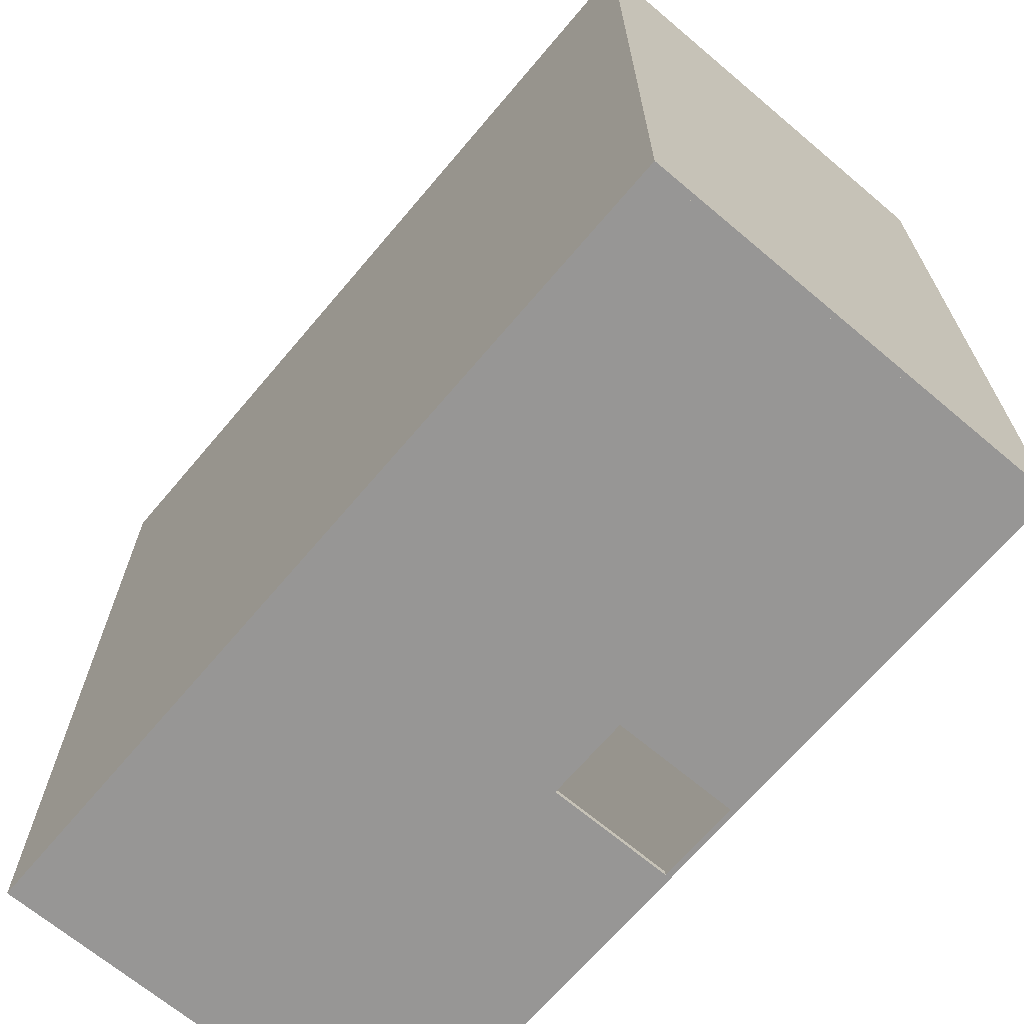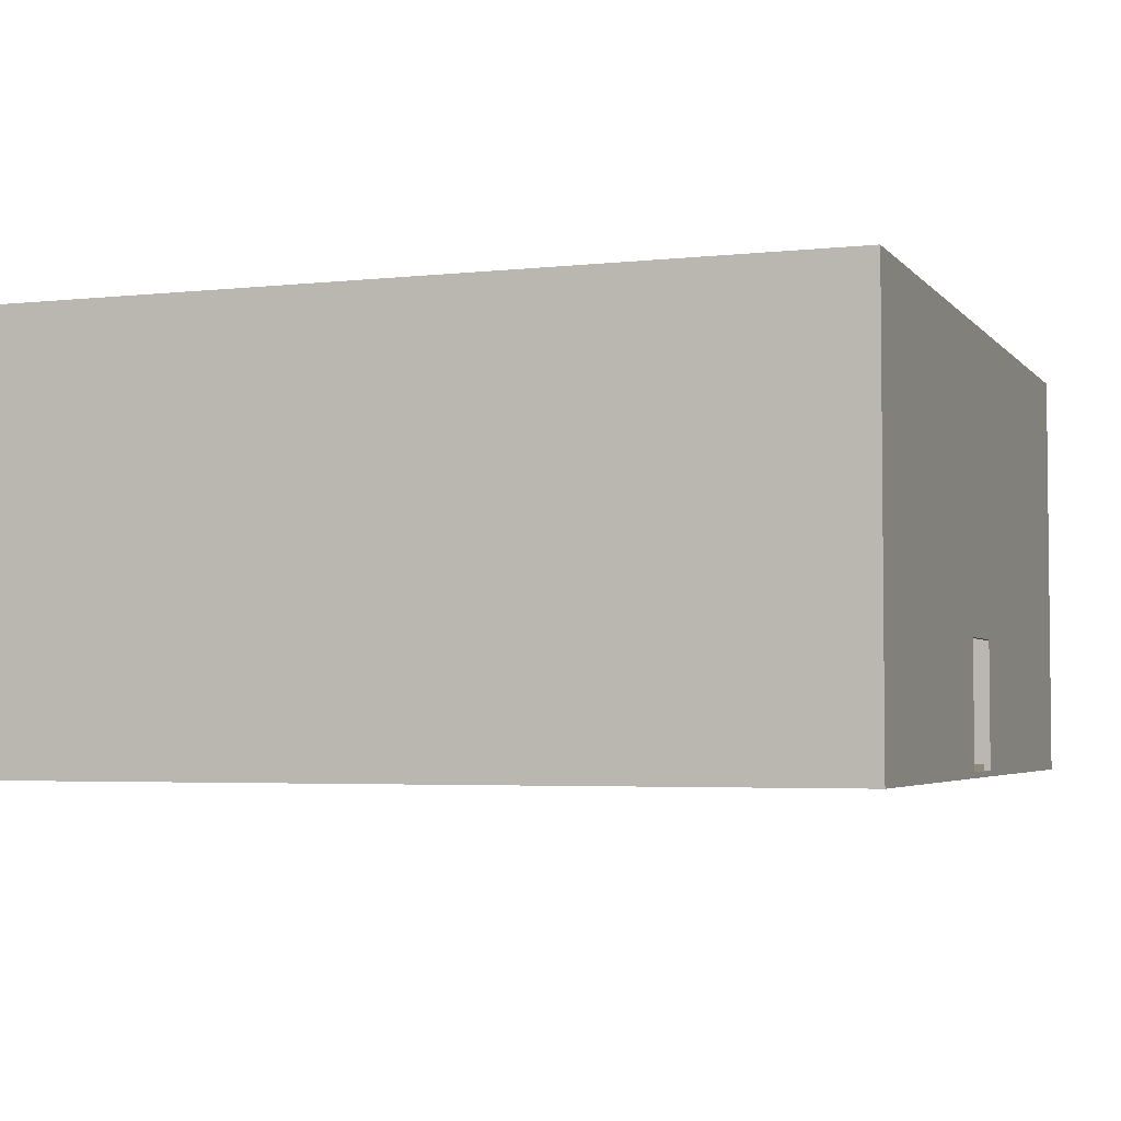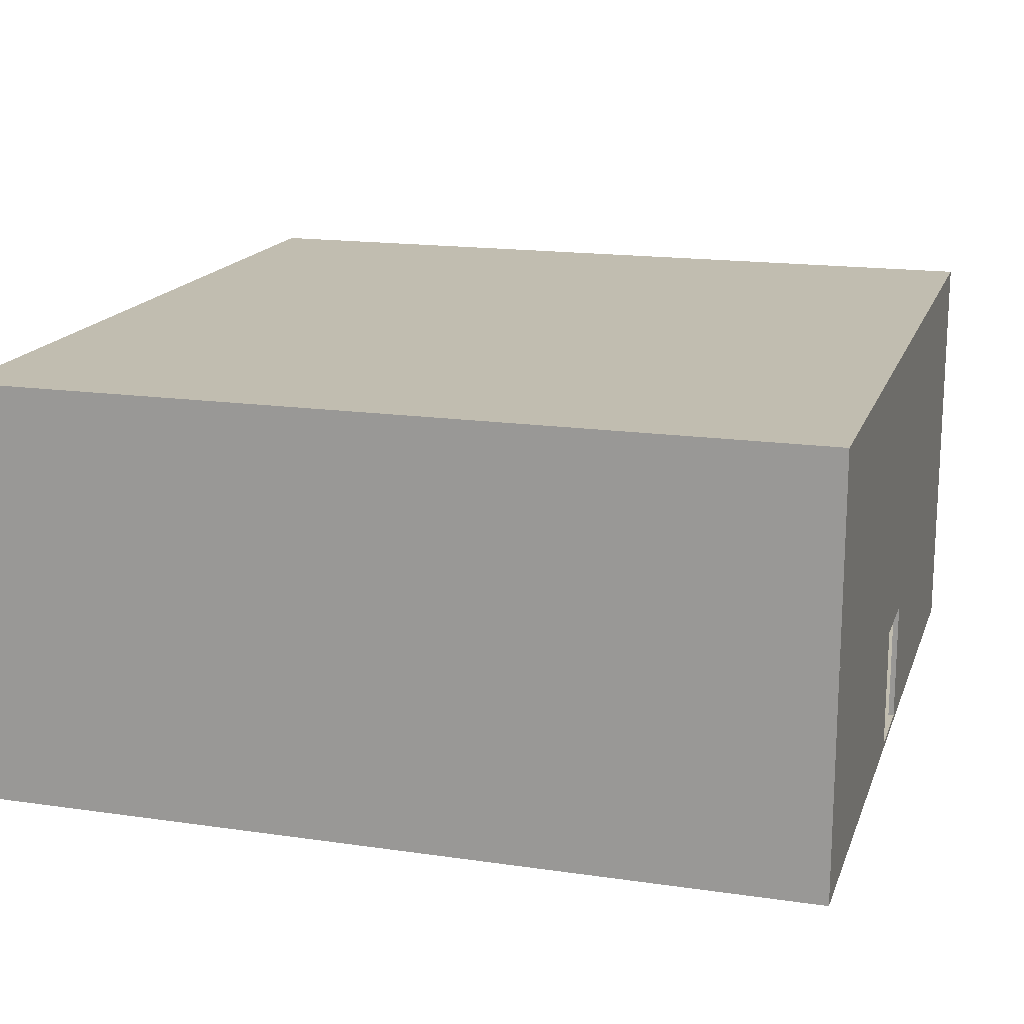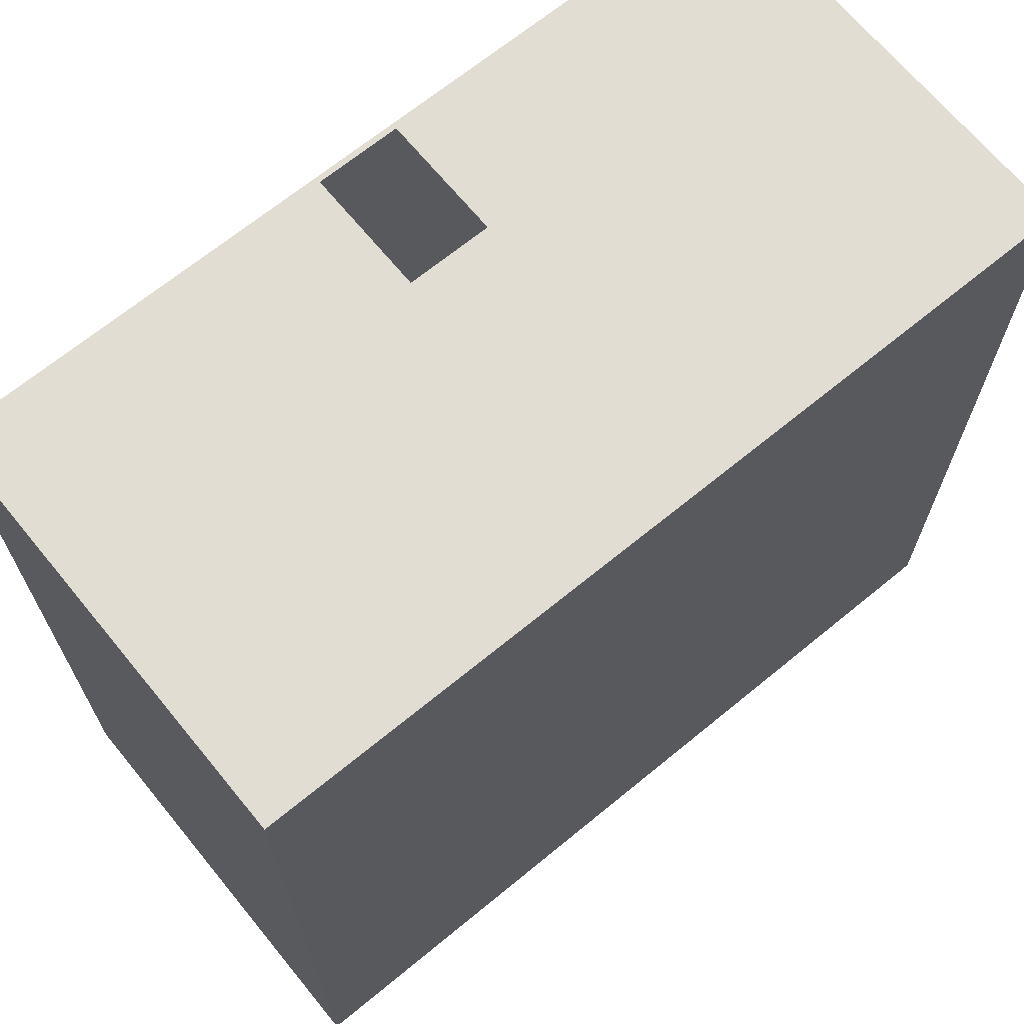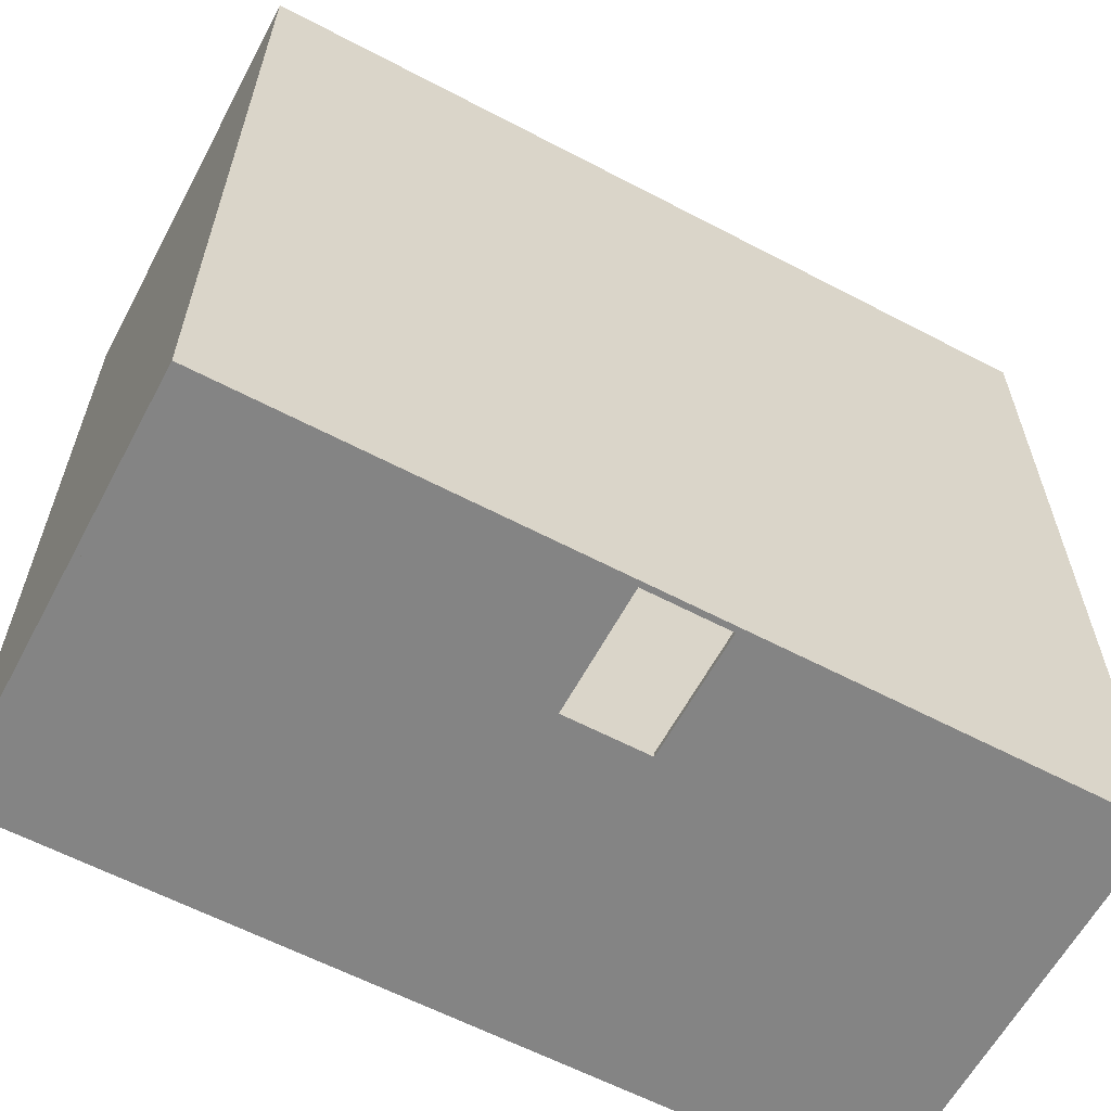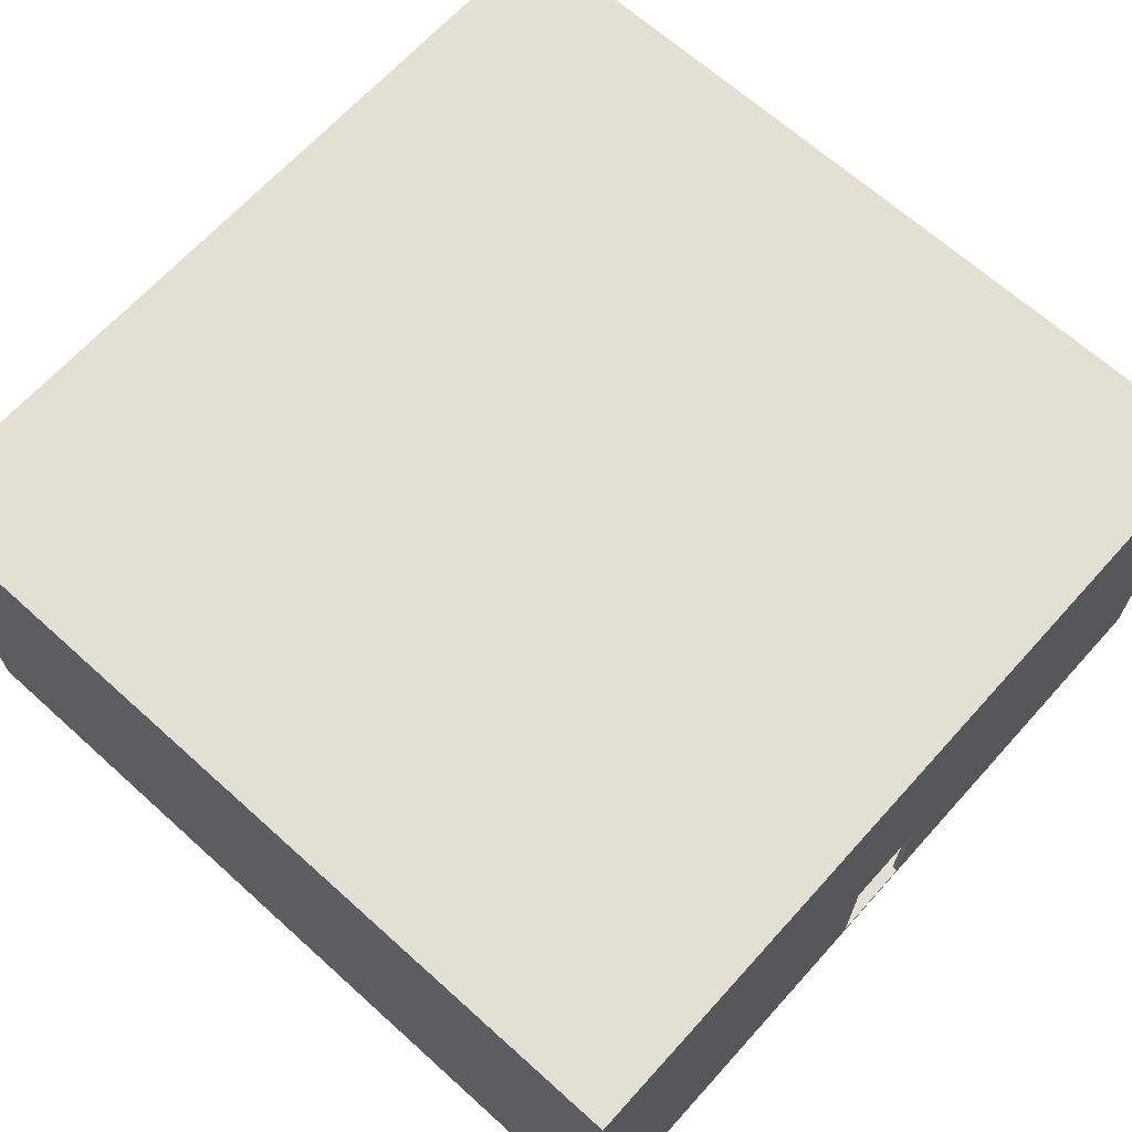
<metadata>
{"format":"obj","ext":"obj","renderer":"f3d","projection":"perspective","resolution":1024,"background":"white","views":[{"elev":-68.0,"azim":-130.2,"up":"+Z"},{"elev":-3.8,"azim":-70.0,"up":"+Y"},{"elev":16.7,"azim":106.4,"up":"+Y"},{"elev":68.1,"azim":140.6,"up":"+Z"},{"elev":-61.4,"azim":-28.1,"up":"+Z"},{"elev":66.6,"azim":132.1,"up":"+Y"}]}
</metadata>
<code>
o LargeRoom-Type-0
g LargeRoom-Type-0
v -0.75 0 7.5
v -7.5 0 7.5
v -0.75 2.25 7.5
v -7.5 2.25 7.5
v 7.5 0 7.5
v 0.75 0 7.5
v 7.5 2.25 7.5
v 0.75 2.25 7.5
v -0.75 5.5 7.5
v -7.5 5.5 7.5
v 7.5 5.5 7.5
v 0.75 5.5 7.5
v -0.75 2.25 7.6
v 0.75 2.25 7.6
v -7.6 2.25 7.6
v -7.6 9.686e-08 7.6
v -7.6 2.25 7.5
v -7.6 0 7.5
v -7.5 -0.1001 7.6
v -0.75 -0.1001 7.6
v -7.5 -0.1001 7.5
v -0.75 -0.1001 7.5
v -0.75 9.686e-08 7.6
v -0.75 7.6 7.6
v -7.5 7.6 7.6
v -0.75 7.6 7.5
v -7.5 7.6 7.5
v -7.6 5.5 7.6
v -7.6 5.5 7.5
v 0.75 9.686e-08 7.6
v 0.75 7.6 7.6
v 0.75 7.6 7.5
v 7.5 7.6 7.6
v 7.5 7.6 7.5
v 7.6 2.25 7.6
v 7.6 5.5 7.6
v 7.6 2.25 7.5
v 7.6 5.5 7.5
v 0.75 -0.1001 7.6
v 7.5 -0.1001 7.6
v 0.75 -0.1001 7.5
v 7.5 -0.1001 7.5
v 7.6 9.686e-08 7.6
v 7.6 0 7.5
v -7.5 9.686e-08 7.6
v -7.6 -0.1001 7.5
v -7.6 -0.1001 7.6
v -0.75 0 -7.6
v -7.5 0 -7.6
v -0.75 -0.1001 -7.6
v -7.5 -0.1001 -7.6
v 7.5 9.686e-08 7.6
v 7.6 -0.1001 7.6
v 7.6 -0.1001 7.5
v 7.5 0 -7.6
v 0.75 0 -7.6
v 7.5 -0.1001 -7.6
v 0.75 -0.1001 -7.6
v 7.5 5.5 7.6
v 0.75 5.5 7.6
v 7.5 6.5 7.6
v 0.75 6.5 7.6
v 7.6 6.5 7.5
v 7.6 6.5 7.6
v -7.6 6.5 7.6
v -7.6 6.5 7.5
v 0.75 6.5 6.5
v 6.5 6.5 6.5
v -0.75 5.5 7.6
v -0.75 6.5 7.6
v -0.75 6.5 6.5
v -7.5 5.5 7.6
v -7.5 6.5 7.6
v -6.5 6.5 6.5
v 7.5 7.5 7.6
v 0.75 7.5 7.6
v 7.6 7.5 7.5
v 7.6 7.5 7.6
v -7.6 7.5 7.6
v -7.6 7.5 7.5
v 0.75 7.5 6.5
v 6.5 7.5 6.5
v -0.75 7.5 7.6
v -0.75 7.5 6.5
v -7.5 7.5 7.6
v -6.5 7.5 6.5
v 7.5 2.25 7.6
v -7.5 2.25 7.6
v -0.75 7.5 -7.6
v 0.75 7.5 -7.6
v -0.75 7.6 -7.6
v 0.75 7.6 -7.6
v -7.6 7.6 7.6
v -7.6 7.6 7.5
v -7.5 7.5 -7.6
v -7.5 7.6 -7.6
v 7.5 7.5 -7.6
v 7.5 7.6 -7.6
v 7.6 7.6 7.5
v 7.6 7.6 7.6
v -7.6 -0.1001 -7.6
v -7.6 0 -7.6
v -7.6 7.5 -7.6
v -7.6 7.6 -7.6
v -7.5 6.5 -7.6
v -7.6 6.5 -7.6
v -7.5 5.5 -7.6
v -7.6 5.5 -7.6
v -7.5 2.25 -7.6
v -7.6 2.25 -7.6
v 7.5 6.5 -7.6
v 7.5 3.5 -7.6
v 7.6 6.5 -7.6
v 7.6 5.5 -7.6
v 7.6 0 -7.6
v 7.6 -0.1001 -7.6
v 7.5 2.25 -7.6
v 7.6 2.25 -7.6
v 7.6 7.5 -7.6
v 7.6 7.6 -7.6
v 7.5 7.6 -7.5
v 0.75 7.6 -7.5
v 7.6 7.6 -7.5
v 7.6 7.5 -7.5
v 0.75 7.5 -6.5
v 6.5 7.5 -6.5
v -0.75 7.6 -7.5
v -0.75 7.5 -6.5
v -7.5 7.6 -7.5
v -6.5 7.5 -6.5
v -7.6 7.5 -7.5
v -7.6 6.5 -7.5
v -7.6 7.6 -7.5
v -6.5 6.5 -7.5
v -7.6 5.5 -7.5
v -7.5 5.5 -7.5
v -7.6 2.25 -7.5
v -7.5 2.25 -7.5
v -7.6 0 -7.5
v -7.5 0 -7.5
v -7.6 -0.1001 -7.5
v -7.5 -0.1001 -7.5
v -0.75 -0.1001 -7.5
v -0.75 0 -7.5
v 0.75 0 -7.5
v 0.75 -0.1001 -7.5
v 7.5 -0.1001 -7.5
v 7.5 0 -7.5
v 7.6 0 -7.5
v 7.6 2.25 -7.5
v 7.6 -0.1001 -7.5
v 7.5 2.25 -7.5
v 7.6 5.5 -7.5
v 7.5 5.5 -7.5
v 7.6 6.5 -7.5
v 6.5 6.5 -7.5
v -0.75 2.25 -7.5
v -7.5 2.25 -7.5
v -0.75 2.25 -7.6
v -7.5 2.25 -7.6
v 7.5 2.25 -7.5
v 0.75 2.25 -7.5
v 7.5 2.25 -7.6
v 0.75 2.25 -7.6
v -0.75 5.5 -7.5
v -7.5 5.5 -7.5
v -7.5 5.5 -7.6
v -0.75 5.5 -7.6
v 7.5 5.5 -7.5
v 0.75 5.5 -7.5
v 7.5 5.5 -7.6
v 0.75 5.5 -7.6
v -0.75 6.5 -6.5
v -7.5 6.5 -6.5
v 0.75 6.5 -6.5
v -7.5 6.5 -7.6
v -0.75 6.5 -7.6
v 0.75 6.5 -7.6
v 7.5 6.5 -7.6
v 7.5 6.5 -6.5
v 0.75 6.5 6.5
v -0.75 6.5 -6.5
v 6.5 6.5 -6.5
v -6.5 6.5 -6.5
f 1 2 4 3
f 5 6 8 7
f 3 8 14 13
f 17 18 16 15
f 21 22 20 19
f 1 3 13 23
f 26 27 25 24
f 8 6 30 14
f 32 26 24 31
f 34 32 31 33
f 41 42 40 39
f 44 37 35 43
f 19 20 23 45
f 46 47 16 18
f 50 51 49 48
f 39 40 52 30
f 53 54 44 43
f 57 58 56 55
f 30 6 1 23
f 39 30 23 20
f 56 58 50 48
f 41 39 20 22
f 61 62 60 59
f 63 64 36 38
f 65 66 29 28
f 62 70 69 60
f 70 73 72 69
f 75 76 62 61
f 77 78 64 63
f 79 80 66 65
f 76 83 70 62
f 83 85 73 70
f 87 14 30 52
f 13 88 45 23
f 24 25 85 83
f 91 92 90 89
f 93 94 80 79
f 96 91 89 95
f 31 24 83 76
f 92 98 97 90
f 33 31 76 75
f 99 100 78 77
f 101 102 49 51
f 93 79 85 25
f 103 104 96 95
f 94 93 25 27
f 79 65 73 85
f 106 103 95 105
f 65 28 72 73
f 108 106 105 107
f 15 16 45 88
f 102 110 109 49
f 16 47 19 45
f 47 46 21 19
f 113 114 112 111
f 53 43 52 40
f 115 116 57 55
f 54 53 40 42
f 43 35 87 52
f 118 115 55 117
f 36 64 61 59
f 119 113 111 97
f 64 78 75 61
f 120 119 97 98
f 78 100 33 75
f 100 99 34 33
f 121 122 32 34
f 123 121 34 99
f 124 123 99 77
f 122 127 26 32
f 127 129 27 26
f 131 132 66 80
f 129 133 94 27
f 133 131 80 94
f 132 135 29 66
f 137 139 18 17
f 140 138 4 2
f 139 141 46 18
f 142 143 22 21
f 141 142 21 46
f 143 146 41 22
f 146 147 42 41
f 149 150 37 44
f 147 151 54 42
f 151 149 44 54
f 152 148 5 7
f 153 155 63 38
f 155 124 77 63
f 98 92 122 121
f 120 98 121 123
f 119 120 123 124
f 92 91 127 122
f 91 96 129 127
f 103 106 132 131
f 96 104 133 129
f 104 103 131 133
f 106 108 135 132
f 110 102 139 137
f 102 101 141 139
f 51 50 143 142
f 101 51 142 141
f 56 48 144 145
f 50 58 146 143
f 58 57 147 146
f 115 118 150 149
f 57 116 151 147
f 116 115 149 151
f 114 113 155 153
f 113 119 124 155
f 157 158 140 144
f 159 157 144 48
f 158 160 49 140
f 160 159 48 49
f 161 162 145 148
f 163 161 148 55
f 162 164 56 145
f 164 163 55 56
f 166 167 160 158
f 171 169 161 163
f 164 162 157 159
f 174 176 167 166
f 176 177 168 167
f 177 178 172 168
f 178 179 171 172
f 179 180 169 171
f 130 95 176 174
f 95 89 177 176
f 89 90 178 177
f 90 97 179 178
f 97 126 180 179
f 3 4 10 9
f 7 8 12 11
f 12 8 3 9
f 29 17 15 28
f 37 38 36 35
f 67 68 11 12
f 71 67 12 9
f 74 71 9 10
f 81 82 68 67
f 84 81 67 71
f 86 84 71 74
f 60 69 13 14
f 59 60 14 87
f 69 72 88 13
f 28 15 88 72
f 110 108 107 109
f 35 36 59 87
f 114 118 117 112
f 125 126 82 81
f 128 125 81 84
f 130 128 84 86
f 134 130 86 74
f 136 134 74 10
f 135 137 17 29
f 138 136 10 4
f 150 153 38 37
f 154 152 7 11
f 156 154 11 68
f 126 156 68 82
f 108 110 137 135
f 118 114 153 150
f 165 166 158 157
f 167 168 159 160
f 169 170 162 161
f 172 171 163 164
f 172 164 159 168
f 162 170 165 157
f 173 174 166 165
f 175 173 165 170
f 180 175 170 169
f 128 130 174 173
f 125 128 173 175
f 126 125 175 180
f 144 140 2 1
f 145 144 1 6
f 148 145 6 5
f 182 175 181 71
f 175 183 68 181
f 184 182 71 74

</code>
